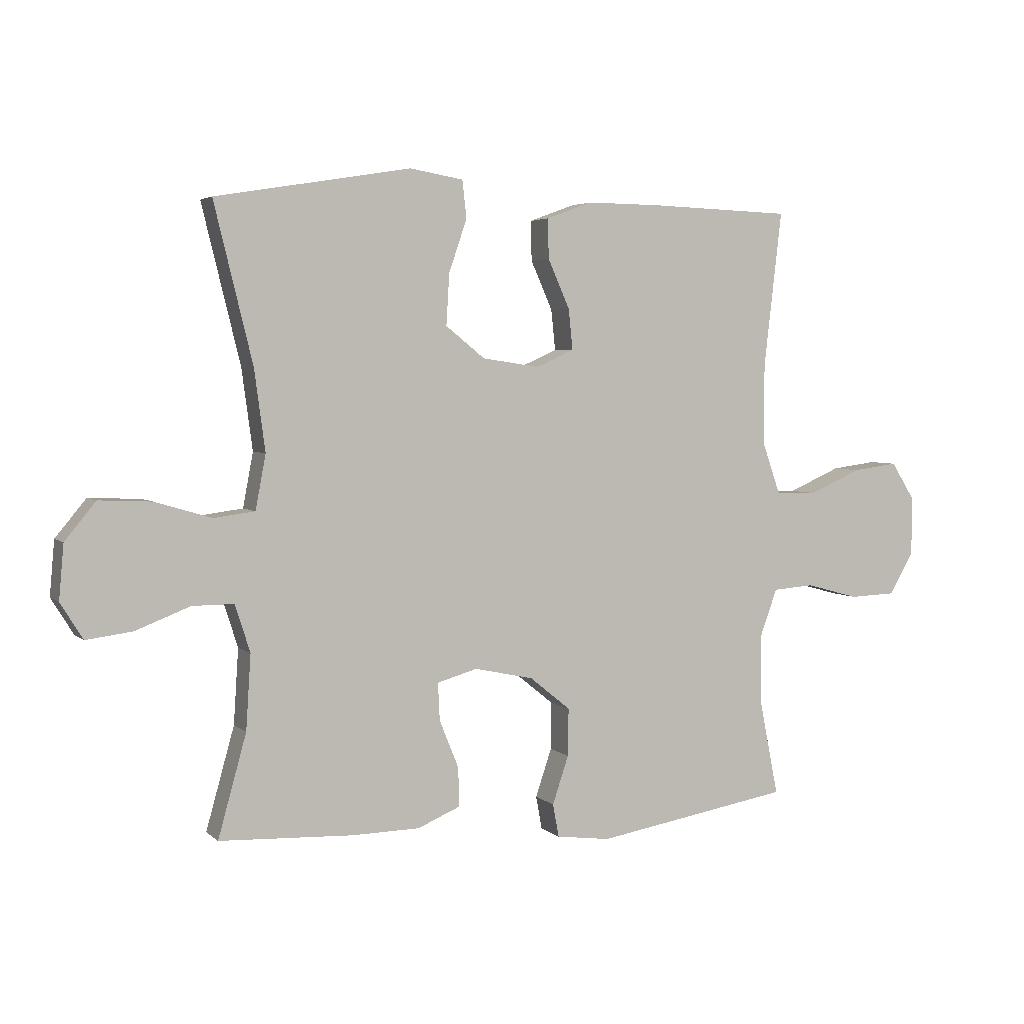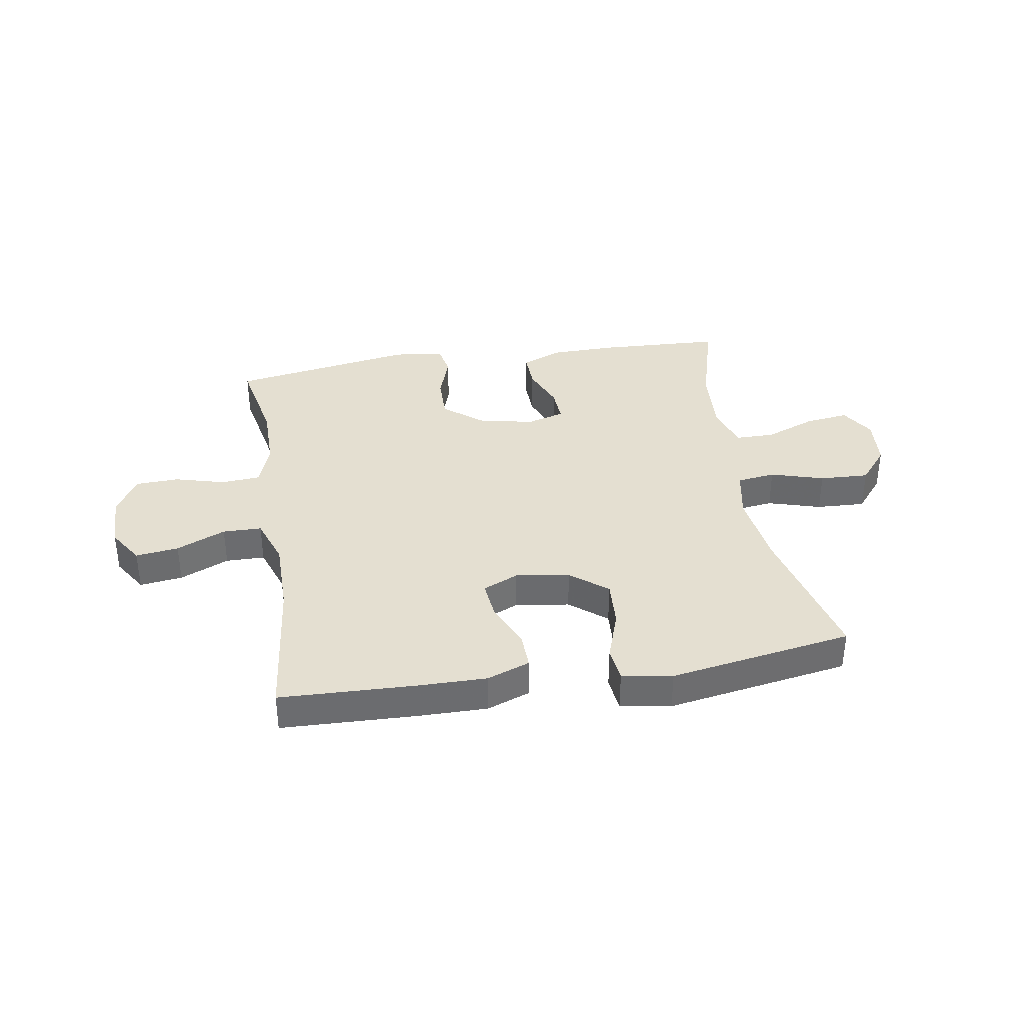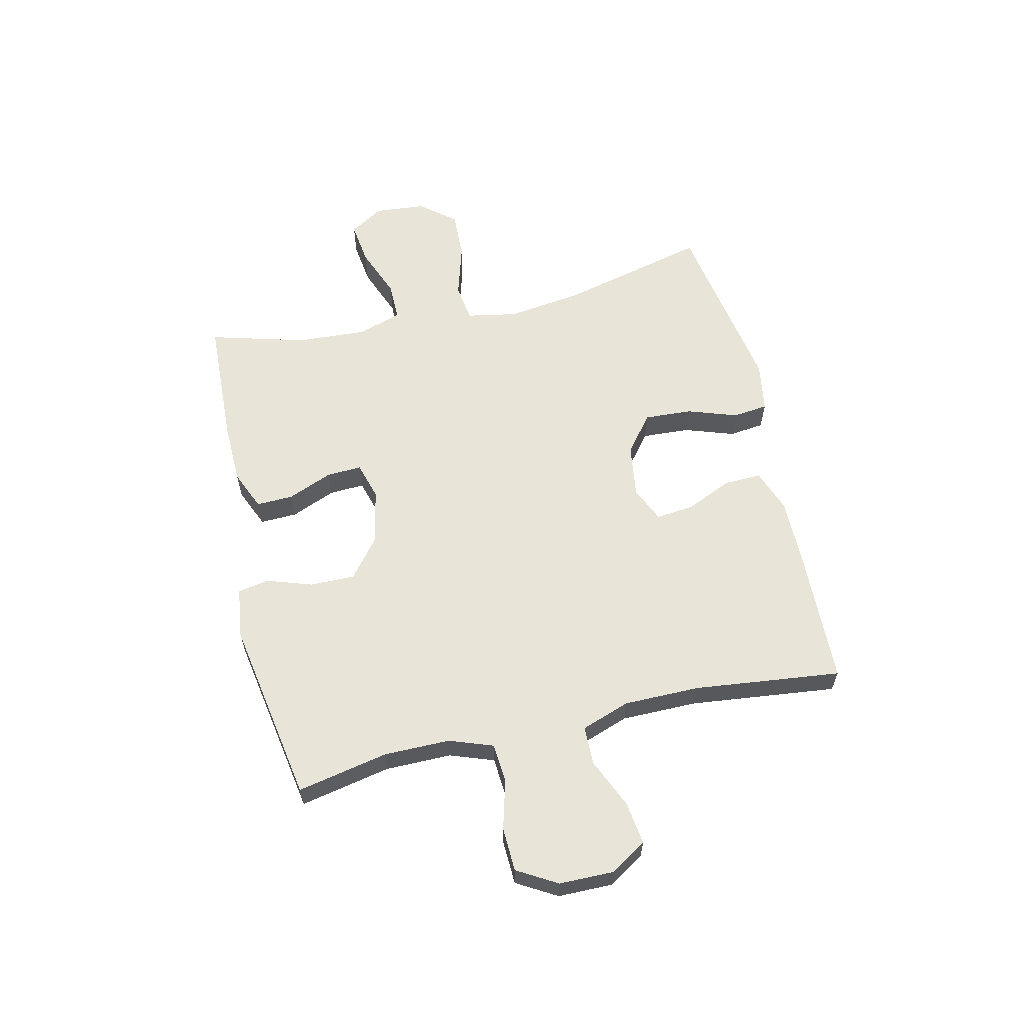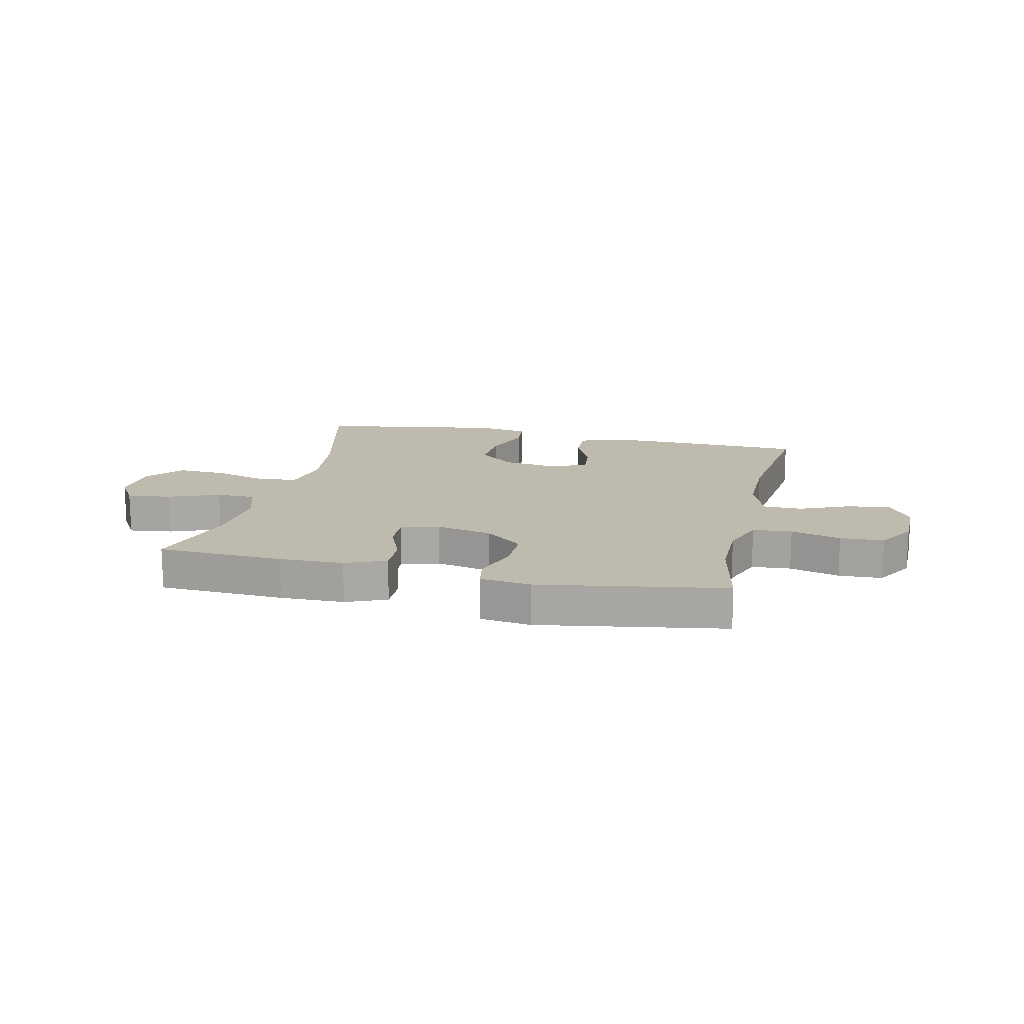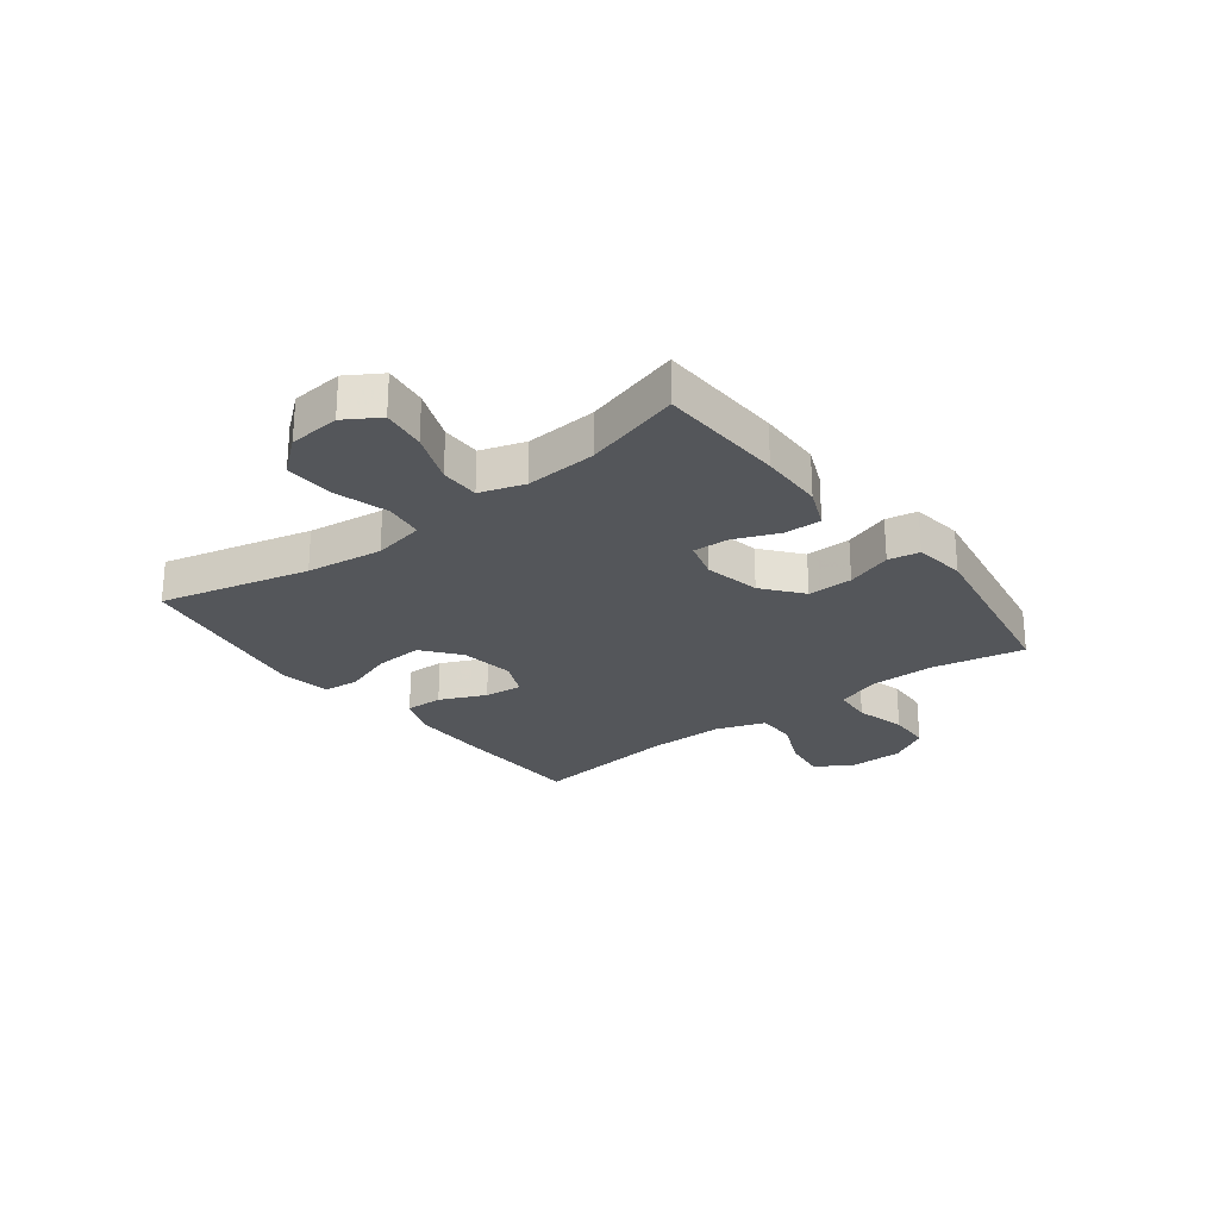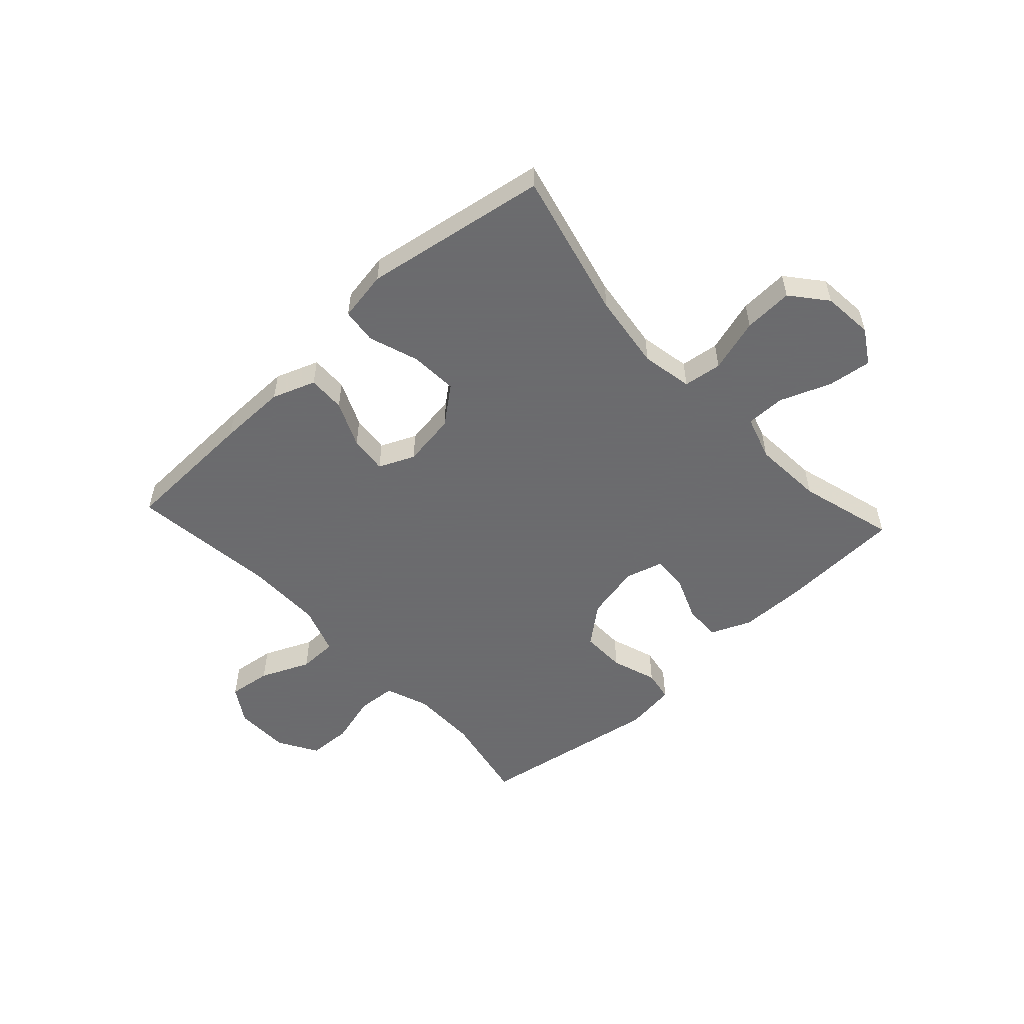
<metadata>
{"format":"obj","ext":"obj","renderer":"f3d","projection":"perspective","resolution":1024,"background":"white","views":[{"elev":3.9,"azim":156.9,"up":"+Z"},{"elev":36.7,"azim":-9.2,"up":"+Y"},{"elev":60.6,"azim":-103.1,"up":"+Y"},{"elev":15.4,"azim":-167.1,"up":"+Y"},{"elev":-25.5,"azim":127.5,"up":"+Y"},{"elev":-53.5,"azim":42.8,"up":"+Y"}]}
</metadata>
<code>
v -0.5 0.07 0.5
v -0.26 0.07 0.508
v -0.139 0.07 0.509
v -0.063 0.07 0.481
v -0.065 0.07 0.415
v -0.101 0.07 0.334
v -0.108 0.07 0.267
v -0.045 0.07 0.239
v 0.05 0.07 0.253
v 0.115 0.07 0.305
v 0.11 0.07 0.389
v 0.08 0.07 0.477
v 0.087 0.07 0.539
v 0.176 0.07 0.554
v 0.5 0.07 0.5
v 0.436 0.07 0.239
v 0.418 0.07 0.105
v 0.435 0.07 0.015
v 0.503 0.07 0.006
v 0.597 0.07 0.034
v 0.684 0.07 0.038
v 0.735 0.07 -0.024
v 0.743 0.07 -0.114
v 0.706 0.07 -0.174
v 0.629 0.07 -0.164
v 0.539 0.07 -0.129
v 0.47 0.07 -0.129
v 0.445 0.07 -0.207
v 0.453 0.07 -0.331
v 0.5 0.07 -0.5
v 0.278 0.07 -0.51
v 0.165 0.07 -0.508
v 0.094 0.07 -0.478
v 0.096 0.07 -0.413
v 0.128 0.07 -0.334
v 0.131 0.07 -0.272
v 0.064 0.07 -0.253
v -0.034 0.07 -0.274
v -0.102 0.07 -0.329
v -0.101 0.07 -0.408
v -0.074 0.07 -0.488
v -0.084 0.07 -0.543
v -0.174 0.07 -0.555
v -0.5 0.07 -0.5
v -0.468 0.07 -0.34
v -0.468 0.07 -0.223
v -0.496 0.07 -0.146
v -0.565 0.07 -0.141
v -0.653 0.07 -0.165
v -0.73 0.07 -0.162
v -0.771 0.07 -0.092
v -0.772 0.07 0.005
v -0.732 0.07 0.068
v -0.656 0.07 0.058
v -0.569 0.07 0.02
v -0.5 0.07 0.021
v -0.47 0.07 0.107
v -0.47 0.07 0.241
v -0.5 0 0.5
v -0.26 0 0.508
v -0.139 0 0.509
v -0.063 0 0.481
v -0.065 0 0.415
v -0.101 0 0.334
v -0.108 0 0.267
v -0.045 0 0.239
v 0.05 0 0.253
v 0.115 0 0.305
v 0.11 0 0.389
v 0.08 0 0.477
v 0.087 0 0.539
v 0.176 0 0.554
v 0.5 0 0.5
v 0.436 0 0.239
v 0.418 0 0.105
v 0.435 0 0.015
v 0.503 0 0.006
v 0.597 0 0.034
v 0.684 0 0.038
v 0.735 0 -0.024
v 0.743 0 -0.114
v 0.706 0 -0.174
v 0.629 0 -0.164
v 0.539 0 -0.129
v 0.47 0 -0.129
v 0.445 0 -0.207
v 0.453 0 -0.331
v 0.5 0 -0.5
v 0.278 0 -0.51
v 0.165 0 -0.508
v 0.094 0 -0.478
v 0.096 0 -0.413
v 0.128 0 -0.334
v 0.131 0 -0.272
v 0.064 0 -0.253
v -0.034 0 -0.274
v -0.102 0 -0.329
v -0.101 0 -0.408
v -0.074 0 -0.488
v -0.084 0 -0.543
v -0.174 0 -0.555
v -0.5 0 -0.5
v -0.468 0 -0.34
v -0.468 0 -0.223
v -0.496 0 -0.146
v -0.565 0 -0.141
v -0.653 0 -0.165
v -0.73 0 -0.162
v -0.771 0 -0.092
v -0.772 0 0.005
v -0.732 0 0.068
v -0.656 0 0.058
v -0.569 0 0.02
v -0.5 0 0.021
v -0.47 0 0.107
v -0.47 0 0.241
f 52 53 54 55
f 52 55 56
f 51 52 56
f 48 49 50 51
f 47 48 51 56
f 46 47 56 57
f 42 43 44 45
f 40 41 42 45
f 39 40 45 46
f 38 39 46 57
f 32 33 34 35
f 32 35 36
f 29 30 31 32
f 28 29 32 36
f 27 28 36 37
f 23 24 25 26
f 23 26 27
f 22 23 27
f 19 20 21 22
f 19 22 27 37
f 13 14 15 16
f 11 12 13 16
f 10 11 16 17
f 9 10 17 18
f 3 4 5 6
f 3 6 7
f 58 1 2 3
f 58 3 7
f 57 58 7 8
f 18 19 37 38
f 18 38 57
f 8 9 18 57
f 113 112 111 110
f 114 113 110
f 114 110 109
f 109 108 107 106
f 114 109 106 105
f 115 114 105 104
f 103 102 101 100
f 103 100 99 98
f 104 103 98 97
f 115 104 97 96
f 93 92 91 90
f 94 93 90
f 90 89 88 87
f 94 90 87 86
f 95 94 86 85
f 84 83 82 81
f 85 84 81
f 85 81 80
f 80 79 78 77
f 95 85 80 77
f 74 73 72 71
f 74 71 70 69
f 75 74 69 68
f 76 75 68 67
f 64 63 62 61
f 65 64 61
f 61 60 59 116
f 65 61 116
f 66 65 116 115
f 96 95 77 76
f 115 96 76
f 115 76 67 66
f 1 59 60 2
f 2 60 61 3
f 3 61 62 4
f 4 62 63 5
f 5 63 64 6
f 6 64 65 7
f 7 65 66 8
f 8 66 67 9
f 9 67 68 10
f 10 68 69 11
f 11 69 70 12
f 12 70 71 13
f 13 71 72 14
f 14 72 73 15
f 15 73 74 16
f 16 74 75 17
f 17 75 76 18
f 18 76 77 19
f 19 77 78 20
f 20 78 79 21
f 21 79 80 22
f 22 80 81 23
f 23 81 82 24
f 24 82 83 25
f 25 83 84 26
f 26 84 85 27
f 27 85 86 28
f 28 86 87 29
f 29 87 88 30
f 30 88 89 31
f 31 89 90 32
f 32 90 91 33
f 33 91 92 34
f 34 92 93 35
f 35 93 94 36
f 36 94 95 37
f 37 95 96 38
f 38 96 97 39
f 39 97 98 40
f 40 98 99 41
f 41 99 100 42
f 42 100 101 43
f 43 101 102 44
f 44 102 103 45
f 45 103 104 46
f 46 104 105 47
f 47 105 106 48
f 48 106 107 49
f 49 107 108 50
f 50 108 109 51
f 51 109 110 52
f 52 110 111 53
f 53 111 112 54
f 54 112 113 55
f 55 113 114 56
f 56 114 115 57
f 57 115 116 58
f 58 116 59 1

</code>
